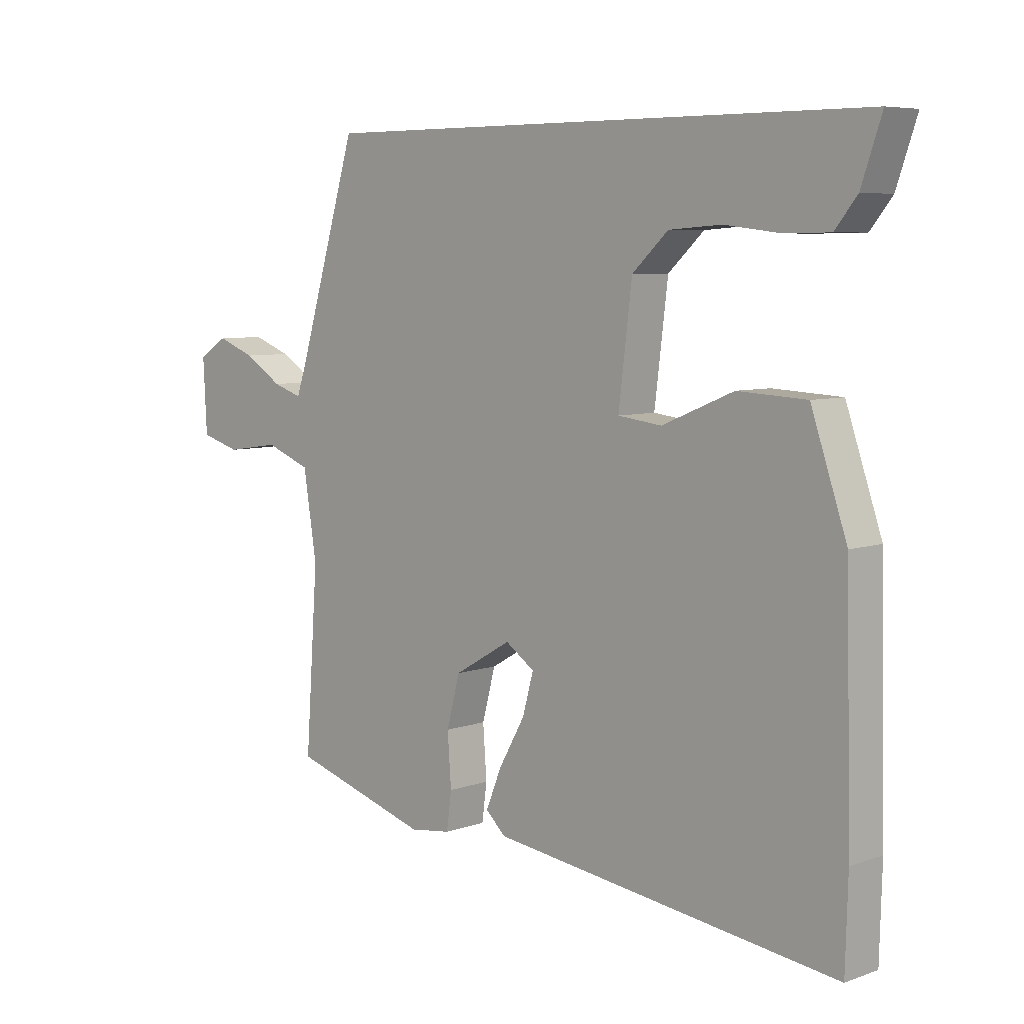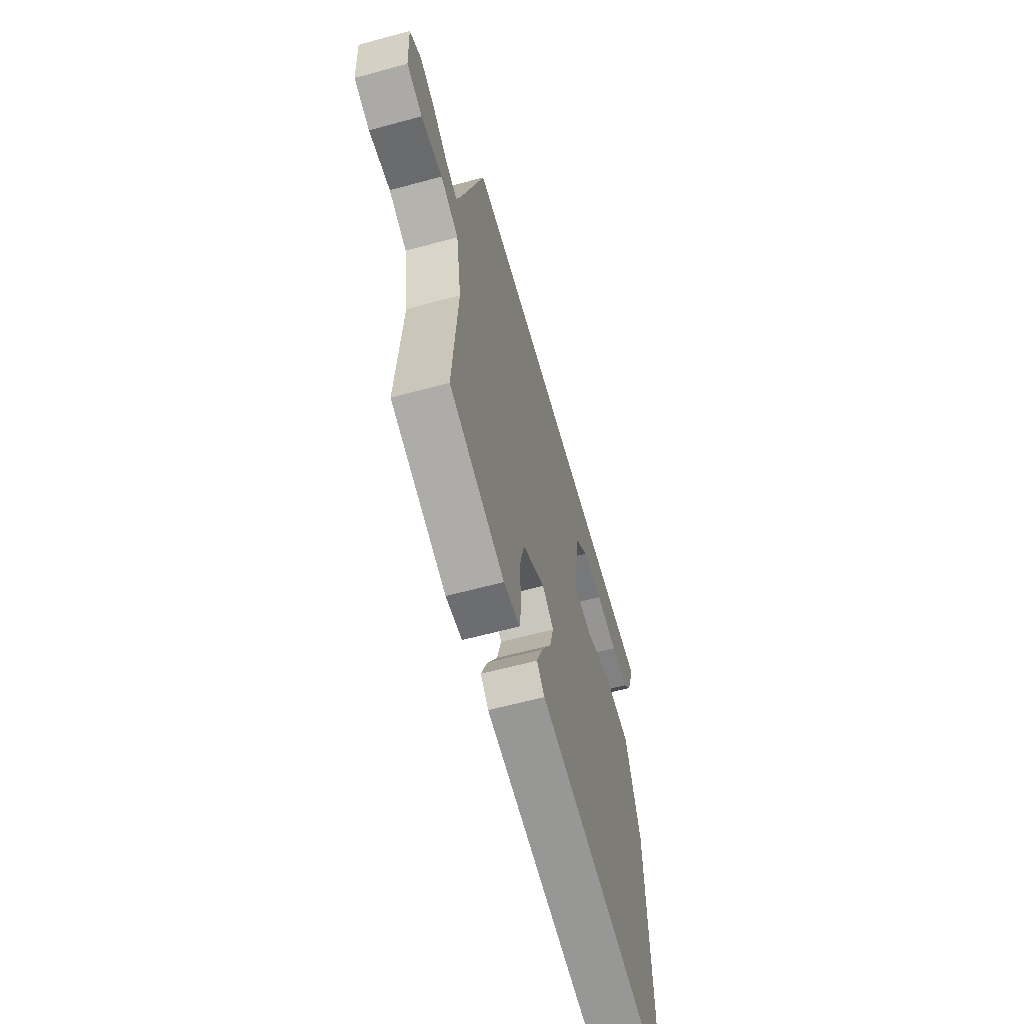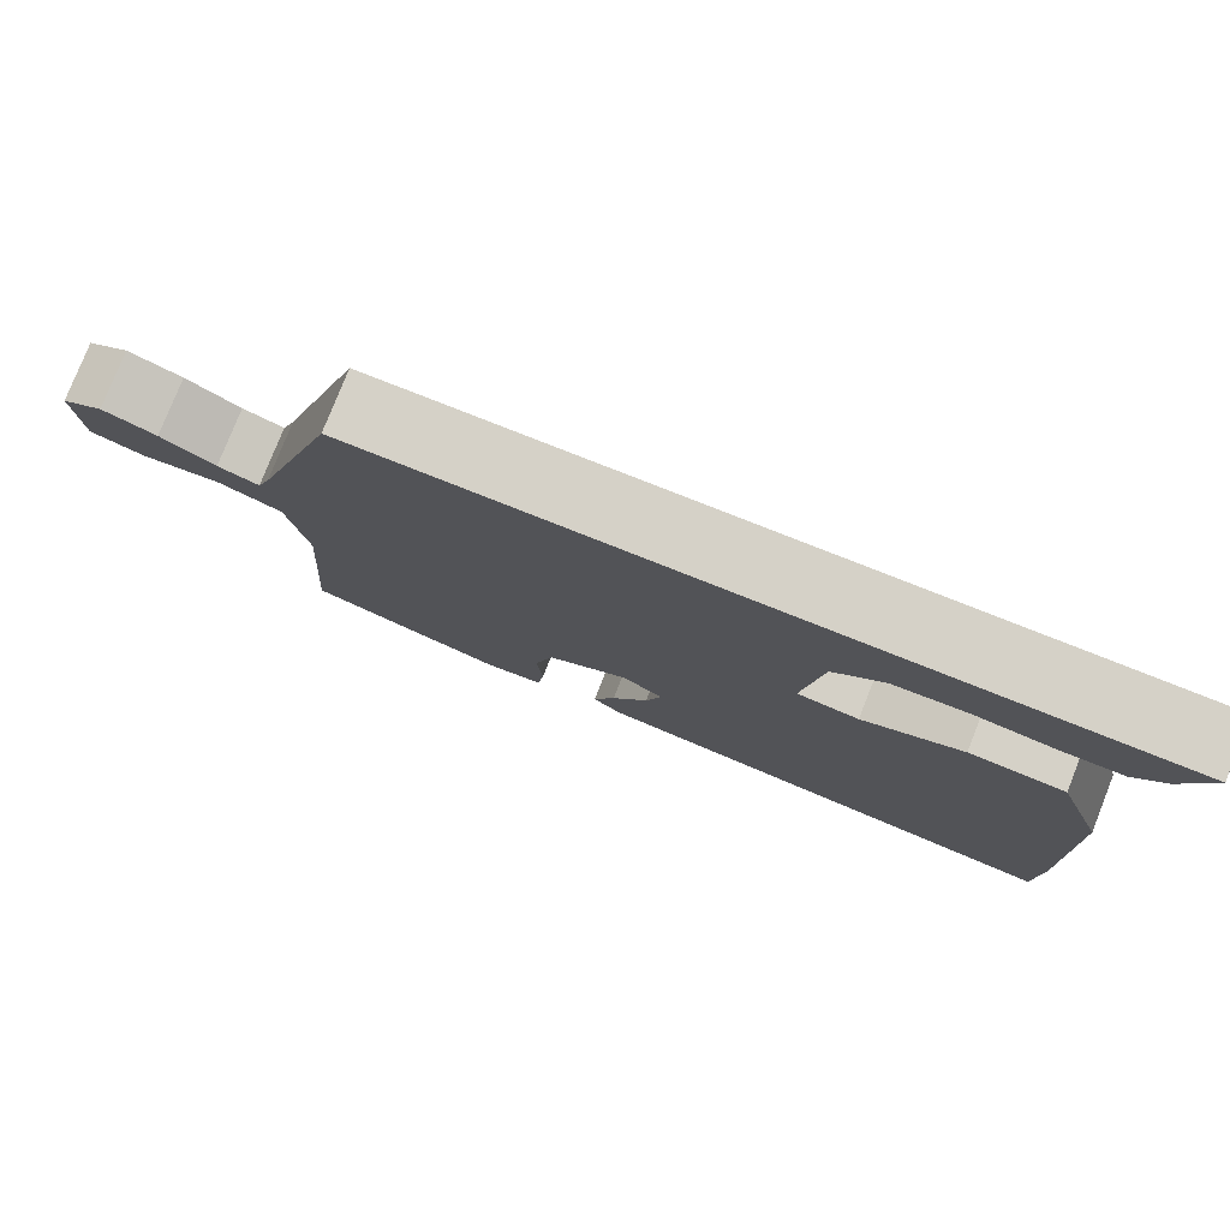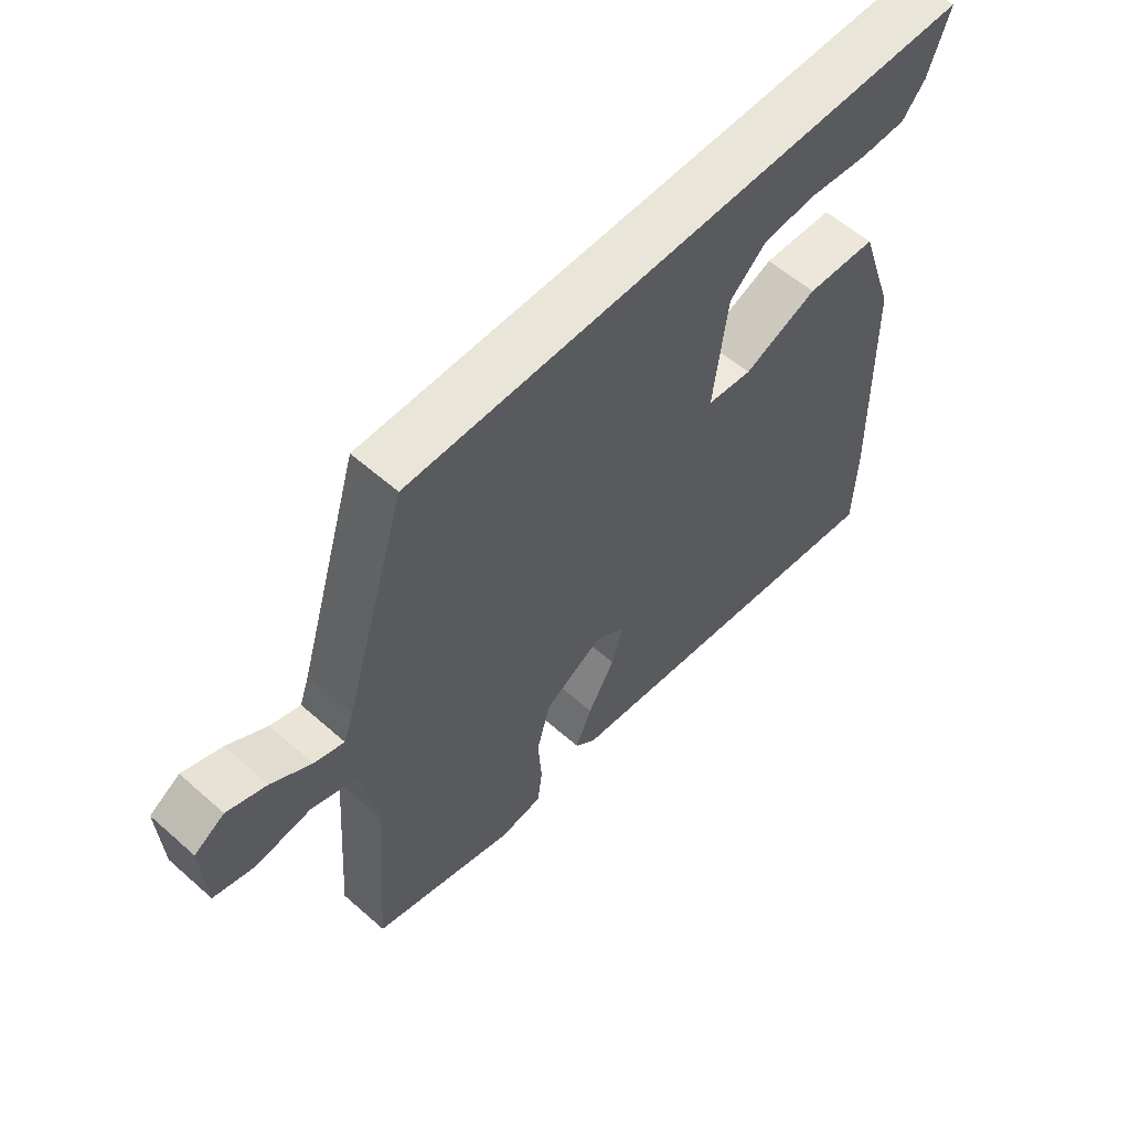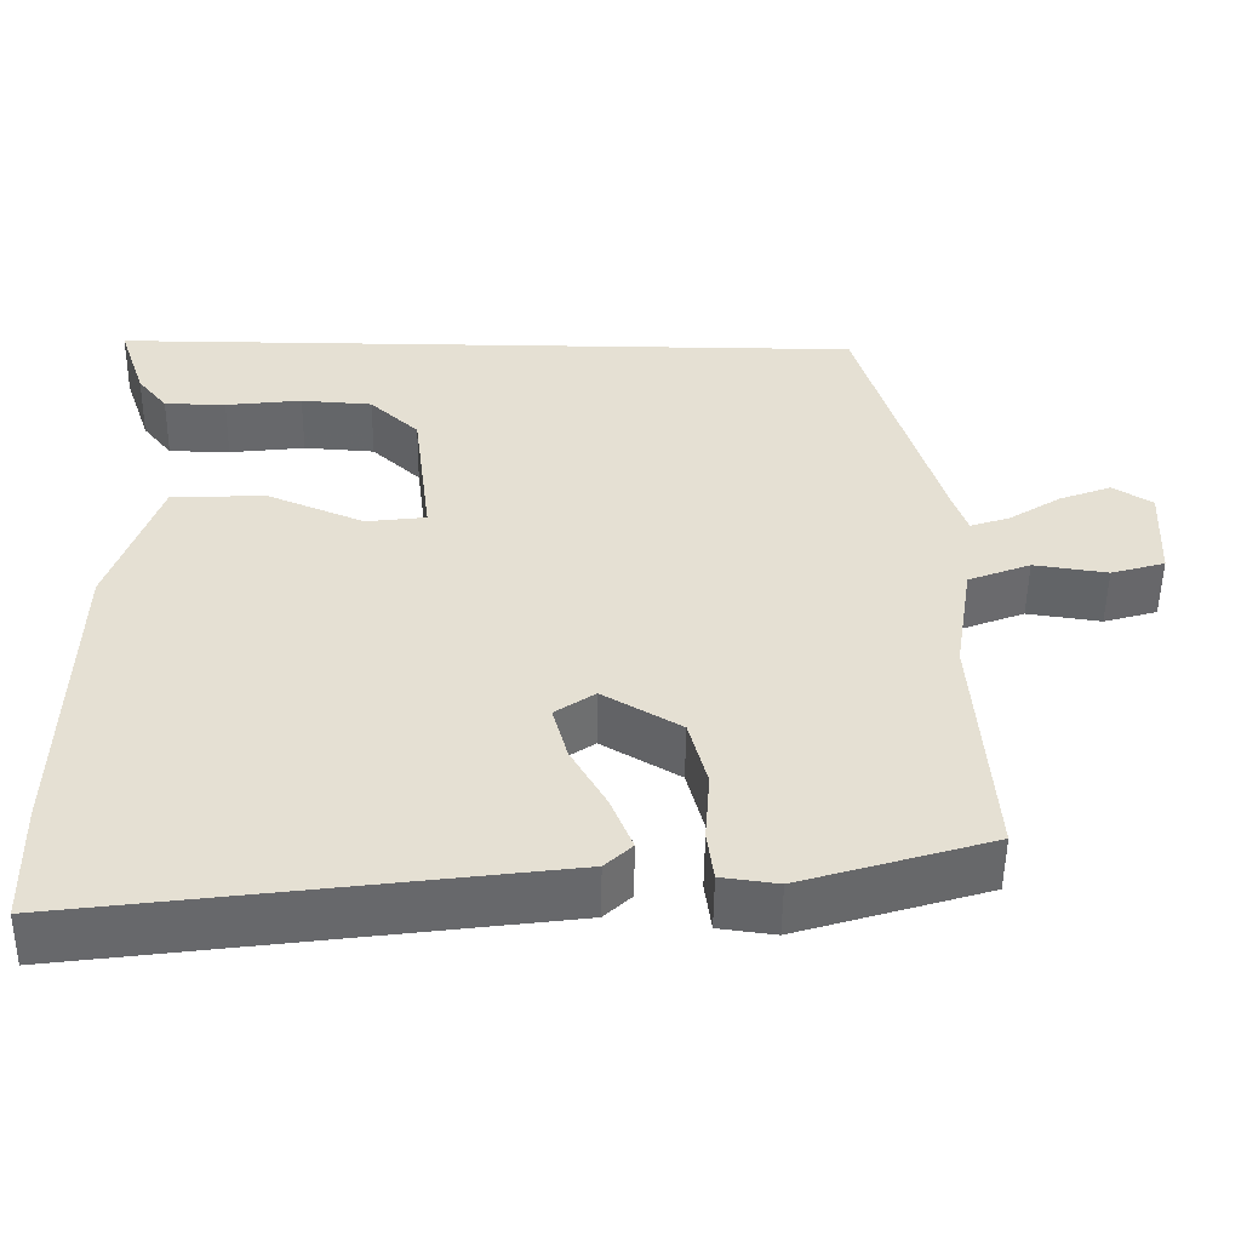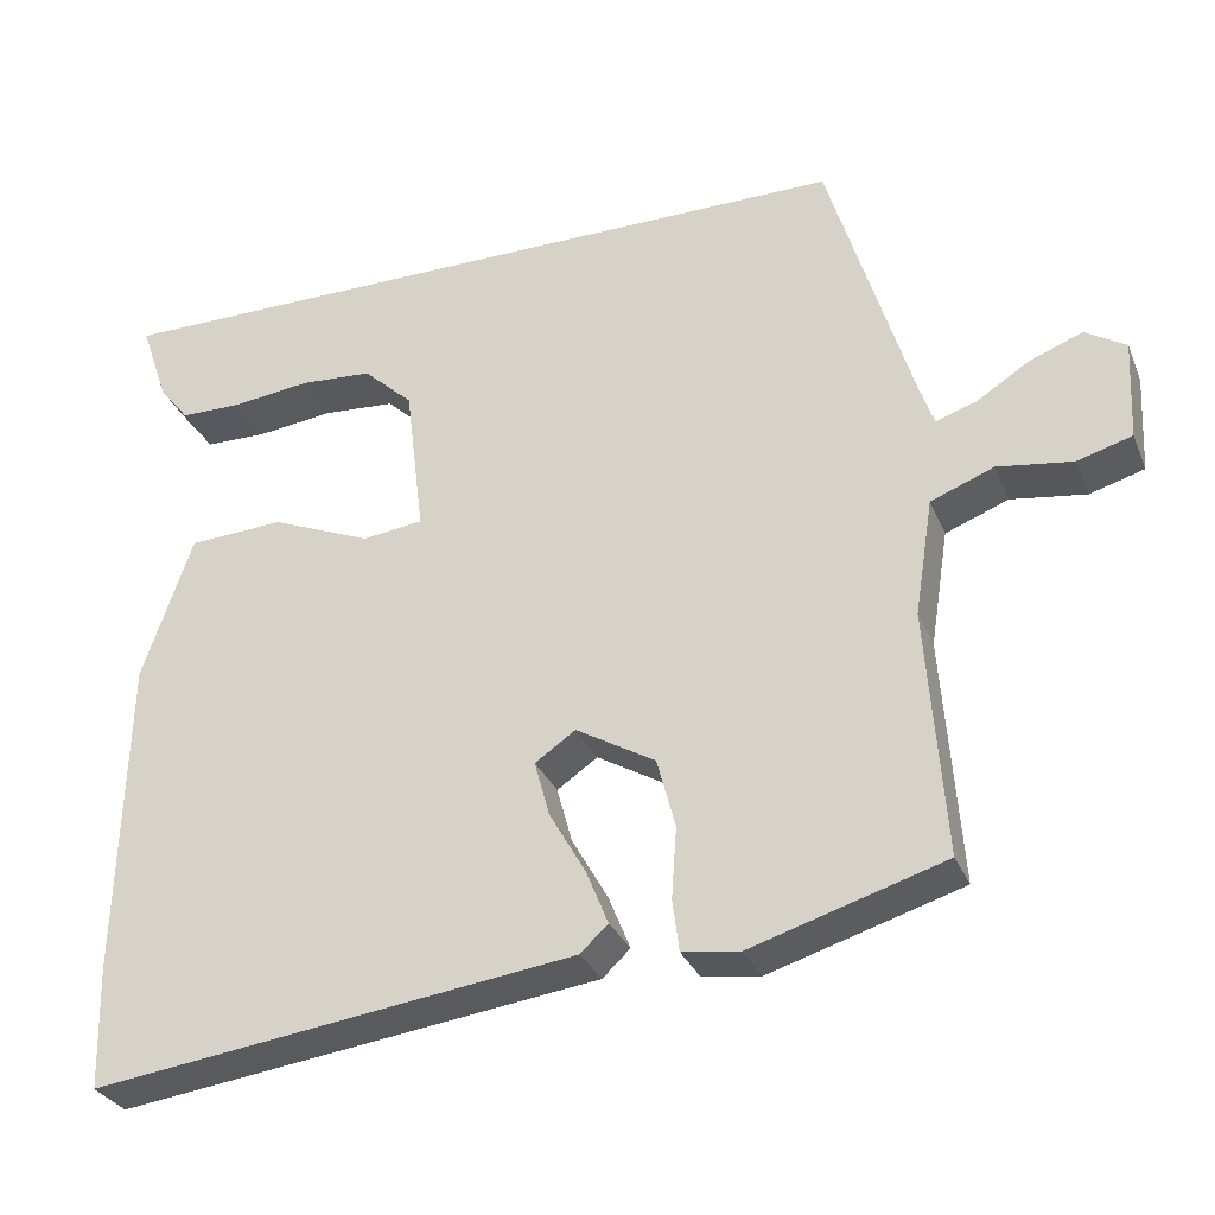
<metadata>
{"format":"obj","ext":"obj","renderer":"f3d","projection":"perspective","resolution":1024,"background":"white","views":[{"elev":6.6,"azim":-135.7,"up":"+Z"},{"elev":-61.1,"azim":105.5,"up":"+Z"},{"elev":78.7,"azim":-158.4,"up":"+Z"},{"elev":58.0,"azim":132.4,"up":"+Z"},{"elev":-52.1,"azim":-0.8,"up":"+Z"},{"elev":-30.6,"azim":20.0,"up":"+Z"}]}
</metadata>
<code>
v -0.499 0.07 -0.536
v -0.503 0.07 -0.392
v -0.494 0.07 -0.012
v -0.435 0.07 0.161
v -0.322 0.07 0.167
v -0.204 0.07 0.118
v -0.132 0.07 0.127
v -0.154 0.07 0.307
v -0.213 0.07 0.362
v -0.299 0.07 0.368
v -0.391 0.07 0.357
v -0.465 0.07 0.358
v -0.501 0.07 0.403
v -0.534 0.07 0.5
v 0.38 0.07 0.5
v 0.48 0.07 0.169
v 0.496 0.07 0.123
v 0.544 0.07 0.139
v 0.607 0.07 0.179
v 0.67 0.07 0.203
v 0.718 0.07 0.173
v 0.712 0.07 0.054
v 0.647 0.07 0.035
v 0.558 0.07 0.048
v 0.483 0.07 0.019
v 0.461 0.07 -0.12
v 0.482 0.07 -0.413
v 0.253 0.07 -0.483
v 0.185 0.07 -0.474
v 0.177 0.07 -0.413
v 0.183 0.07 -0.328
v 0.161 0.07 -0.245
v 0.067 0.07 -0.19
v 0.019 0.07 -0.223
v 0.037 0.07 -0.289
v 0.08 0.07 -0.365
v 0.106 0.07 -0.429
v 0.073 0.07 -0.46
v -0.499 0 -0.536
v -0.503 0 -0.392
v -0.494 0 -0.012
v -0.435 0 0.161
v -0.322 0 0.167
v -0.204 0 0.118
v -0.132 0 0.127
v -0.154 0 0.307
v -0.213 0 0.362
v -0.299 0 0.368
v -0.391 0 0.357
v -0.465 0 0.358
v -0.501 0 0.403
v -0.534 0 0.5
v 0.38 0 0.5
v 0.48 0 0.169
v 0.496 0 0.123
v 0.544 0 0.139
v 0.607 0 0.179
v 0.67 0 0.203
v 0.718 0 0.173
v 0.712 0 0.054
v 0.647 0 0.035
v 0.558 0 0.048
v 0.483 0 0.019
v 0.461 0 -0.12
v 0.482 0 -0.413
v 0.253 0 -0.483
v 0.185 0 -0.474
v 0.177 0 -0.413
v 0.183 0 -0.328
v 0.161 0 -0.245
v 0.067 0 -0.19
v 0.019 0 -0.223
v 0.037 0 -0.289
v 0.08 0 -0.365
v 0.106 0 -0.429
v 0.073 0 -0.46
f 35 36 37 38
f 34 35 38 1
f 33 34 1 2
f 28 29 30 31
f 26 27 28 31
f 25 26 31 32
f 21 22 23 24
f 21 24 25
f 18 19 20 21
f 17 18 21 25
f 16 17 25 32
f 10 11 12 13
f 9 10 13 14
f 3 4 5 6
f 33 2 3 6
f 33 6 7
f 32 33 7 8
f 16 32 8
f 9 14 15 16
f 8 9 16
f 76 75 74 73
f 39 76 73 72
f 40 39 72 71
f 69 68 67 66
f 69 66 65 64
f 70 69 64 63
f 62 61 60 59
f 63 62 59
f 59 58 57 56
f 63 59 56 55
f 70 63 55 54
f 51 50 49 48
f 52 51 48 47
f 44 43 42 41
f 44 41 40 71
f 45 44 71
f 46 45 71 70
f 46 70 54
f 54 53 52 47
f 54 47 46
f 1 39 40 2
f 2 40 41 3
f 3 41 42 4
f 4 42 43 5
f 5 43 44 6
f 6 44 45 7
f 7 45 46 8
f 8 46 47 9
f 9 47 48 10
f 10 48 49 11
f 11 49 50 12
f 12 50 51 13
f 13 51 52 14
f 14 52 53 15
f 15 53 54 16
f 16 54 55 17
f 17 55 56 18
f 18 56 57 19
f 19 57 58 20
f 20 58 59 21
f 21 59 60 22
f 22 60 61 23
f 23 61 62 24
f 24 62 63 25
f 25 63 64 26
f 26 64 65 27
f 27 65 66 28
f 28 66 67 29
f 29 67 68 30
f 30 68 69 31
f 31 69 70 32
f 32 70 71 33
f 33 71 72 34
f 34 72 73 35
f 35 73 74 36
f 36 74 75 37
f 37 75 76 38
f 38 76 39 1

</code>
